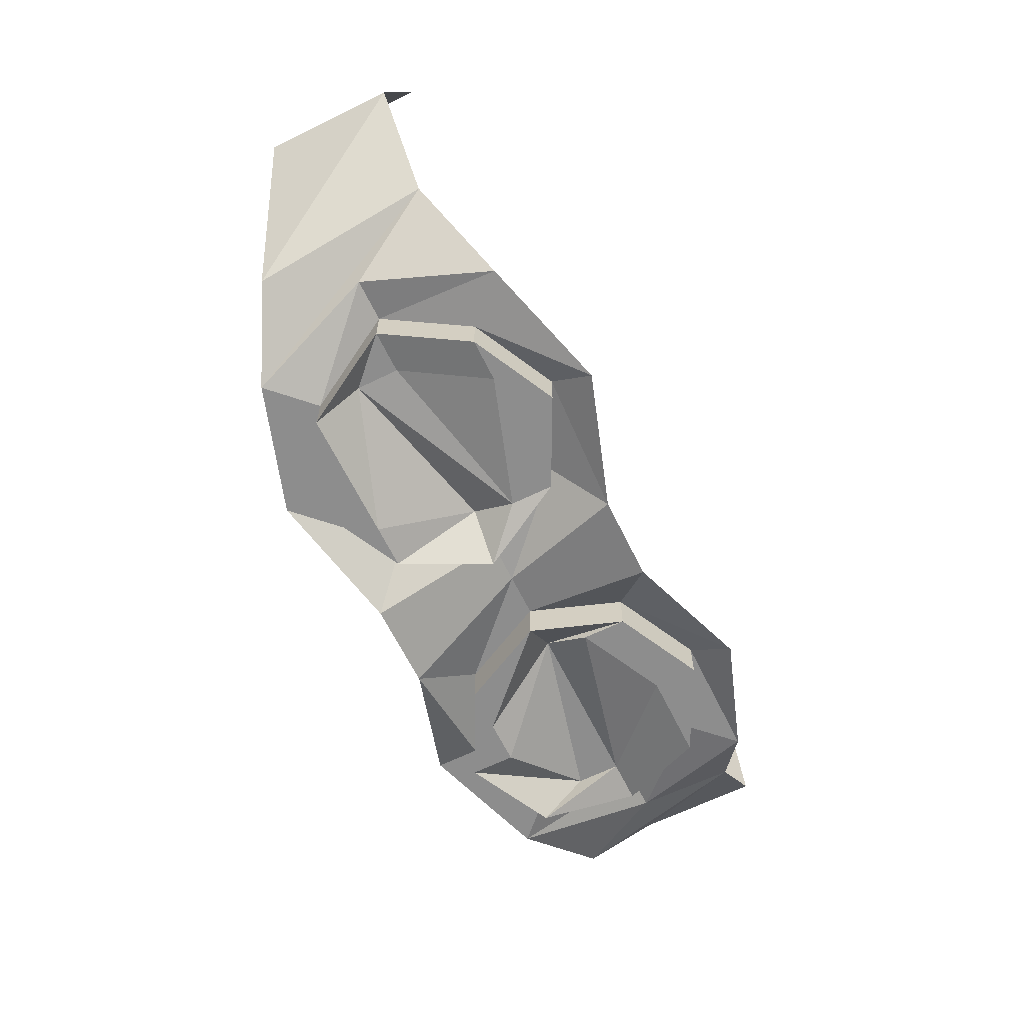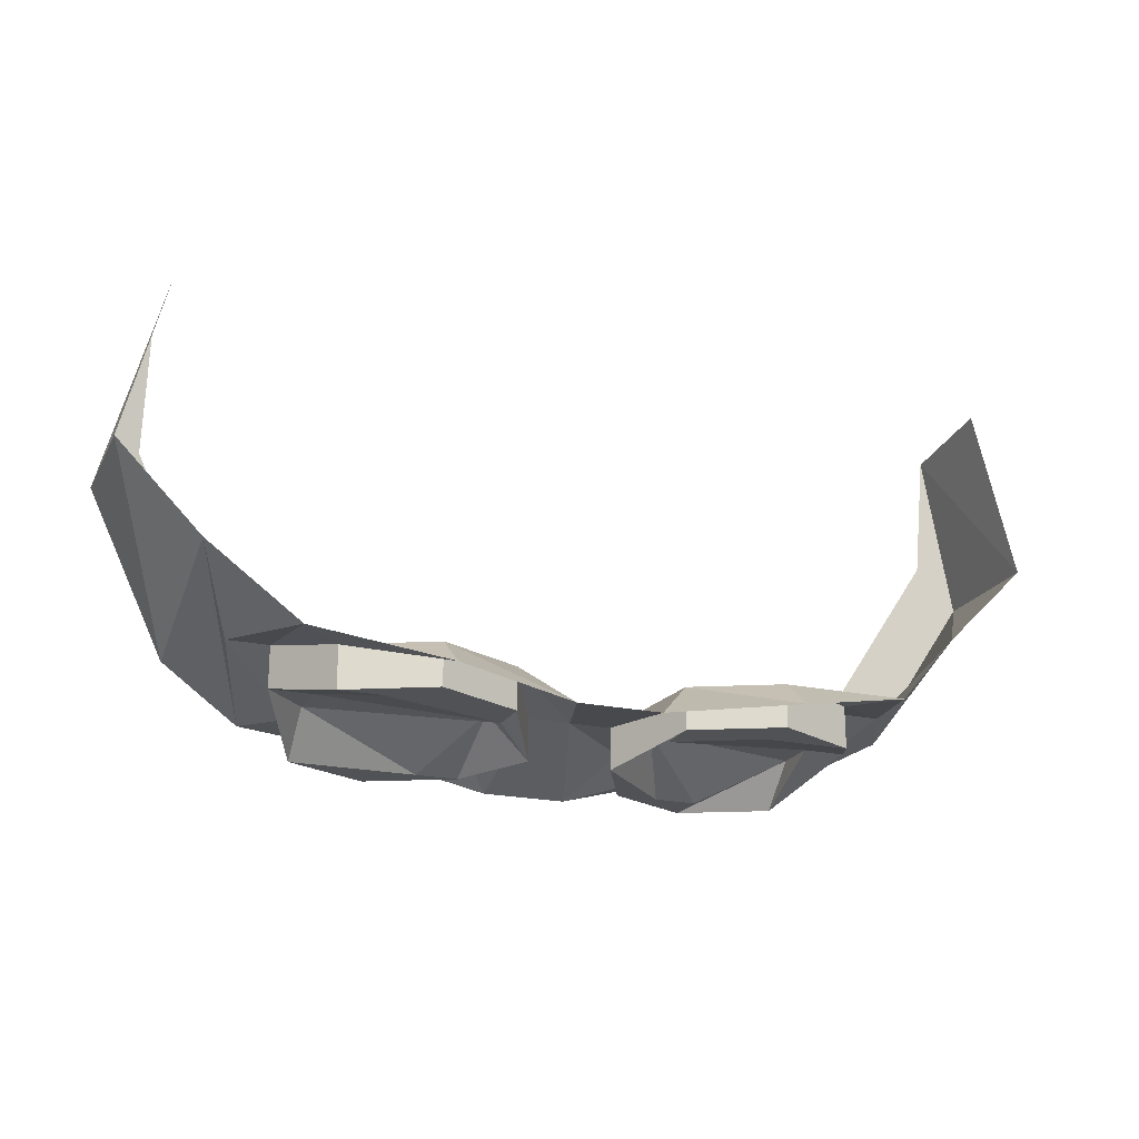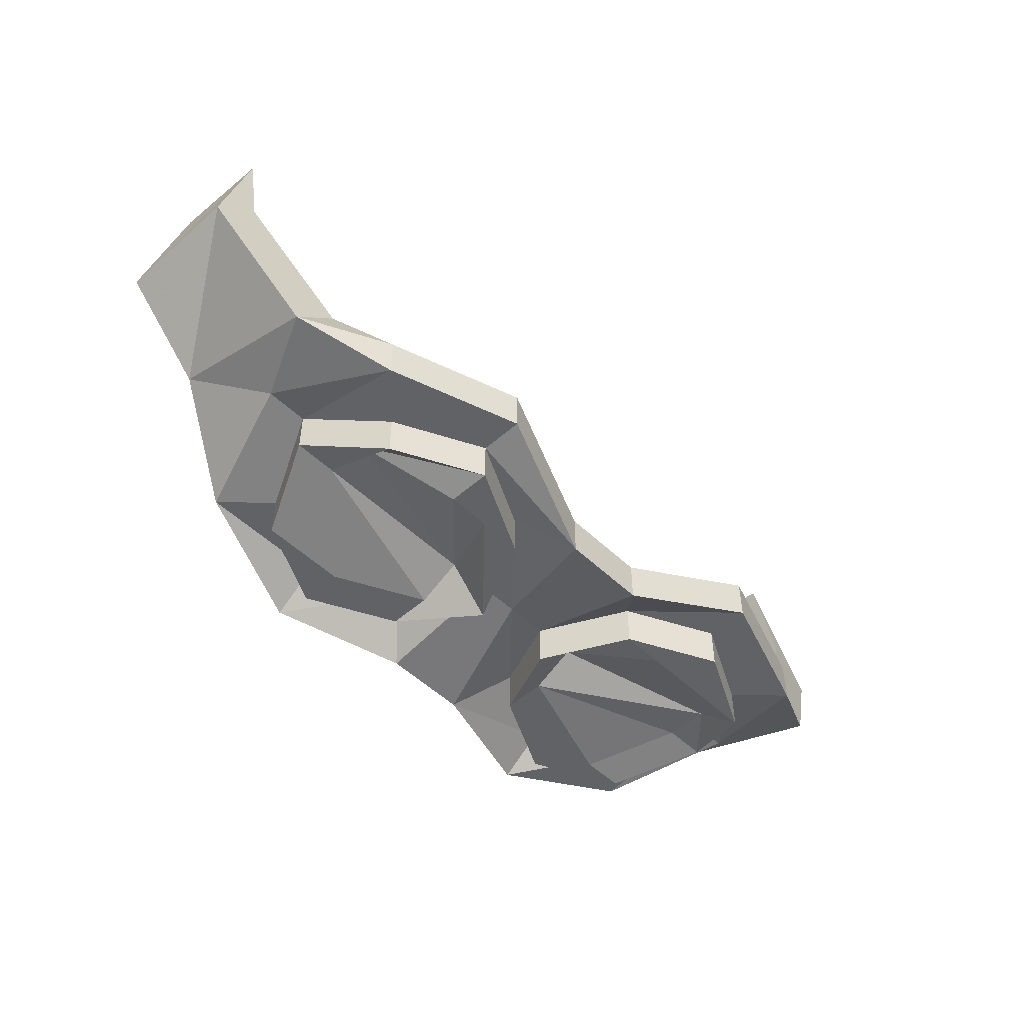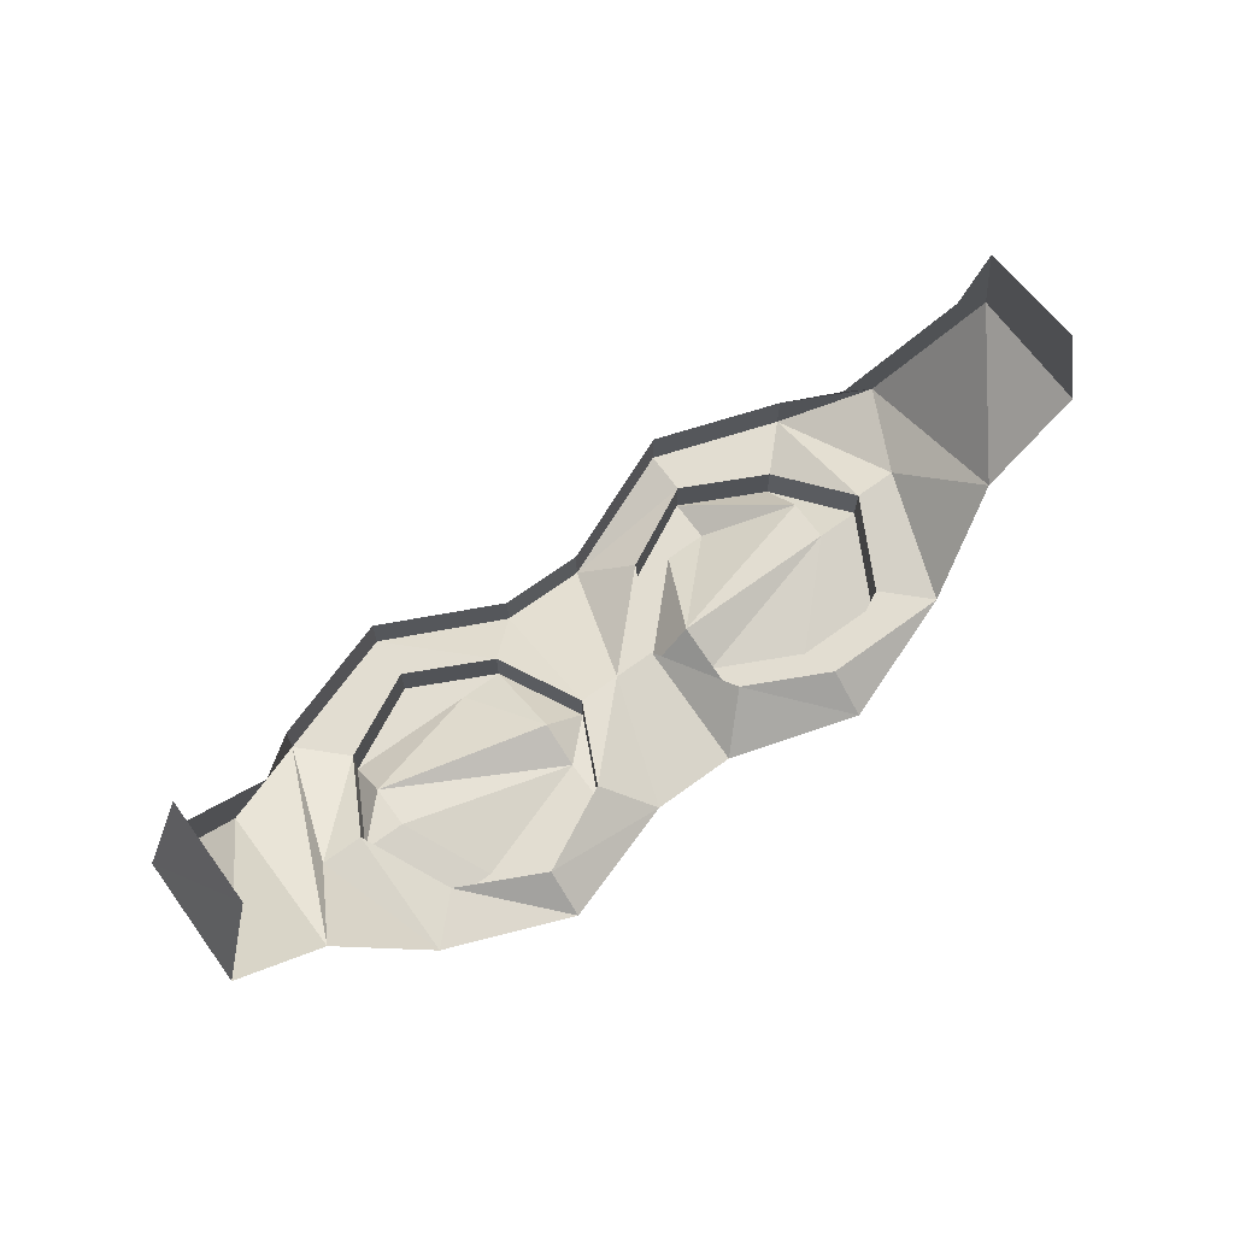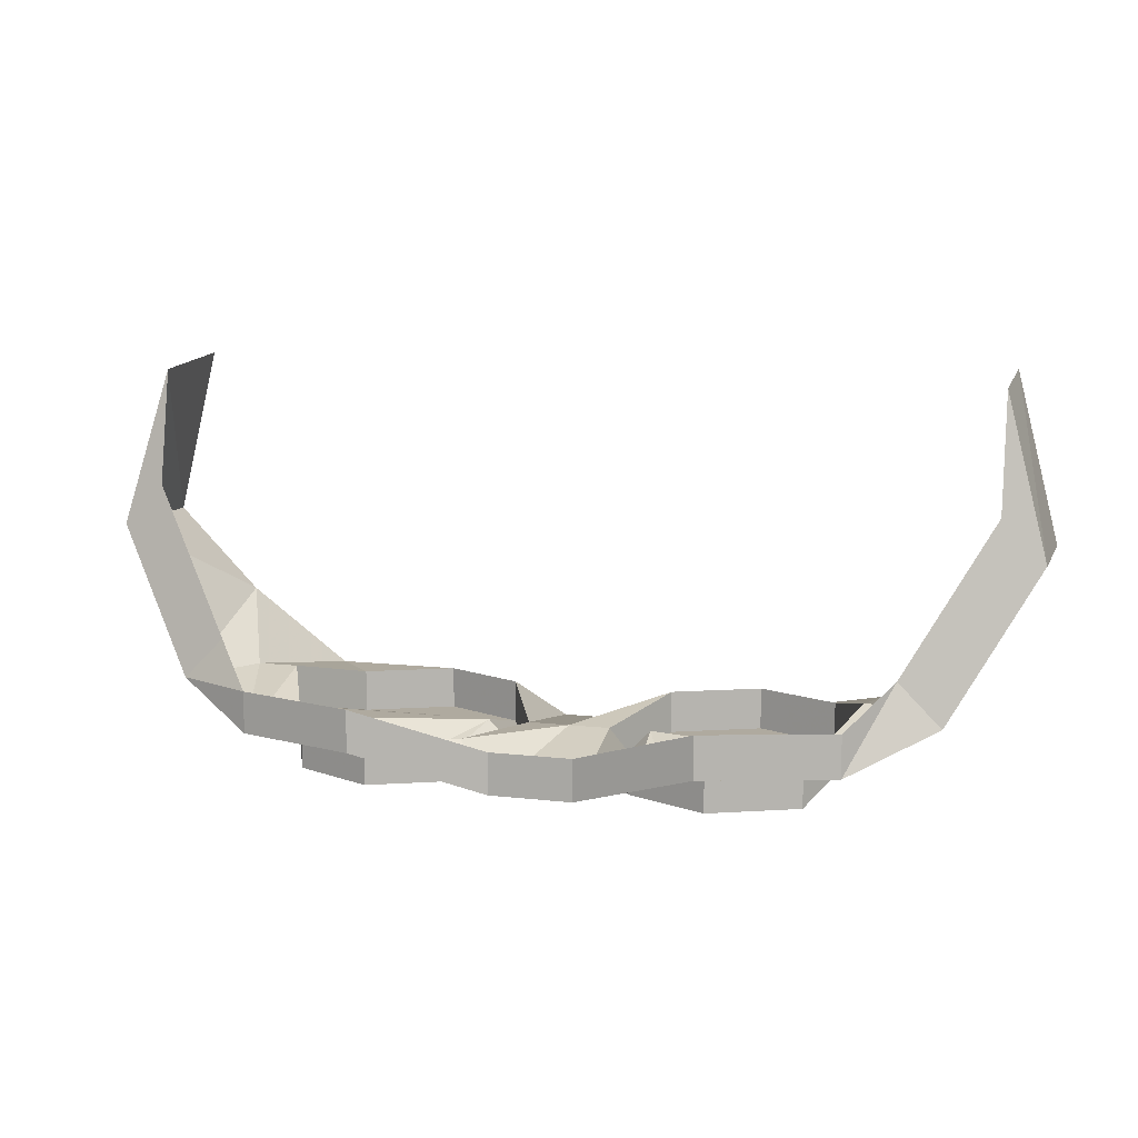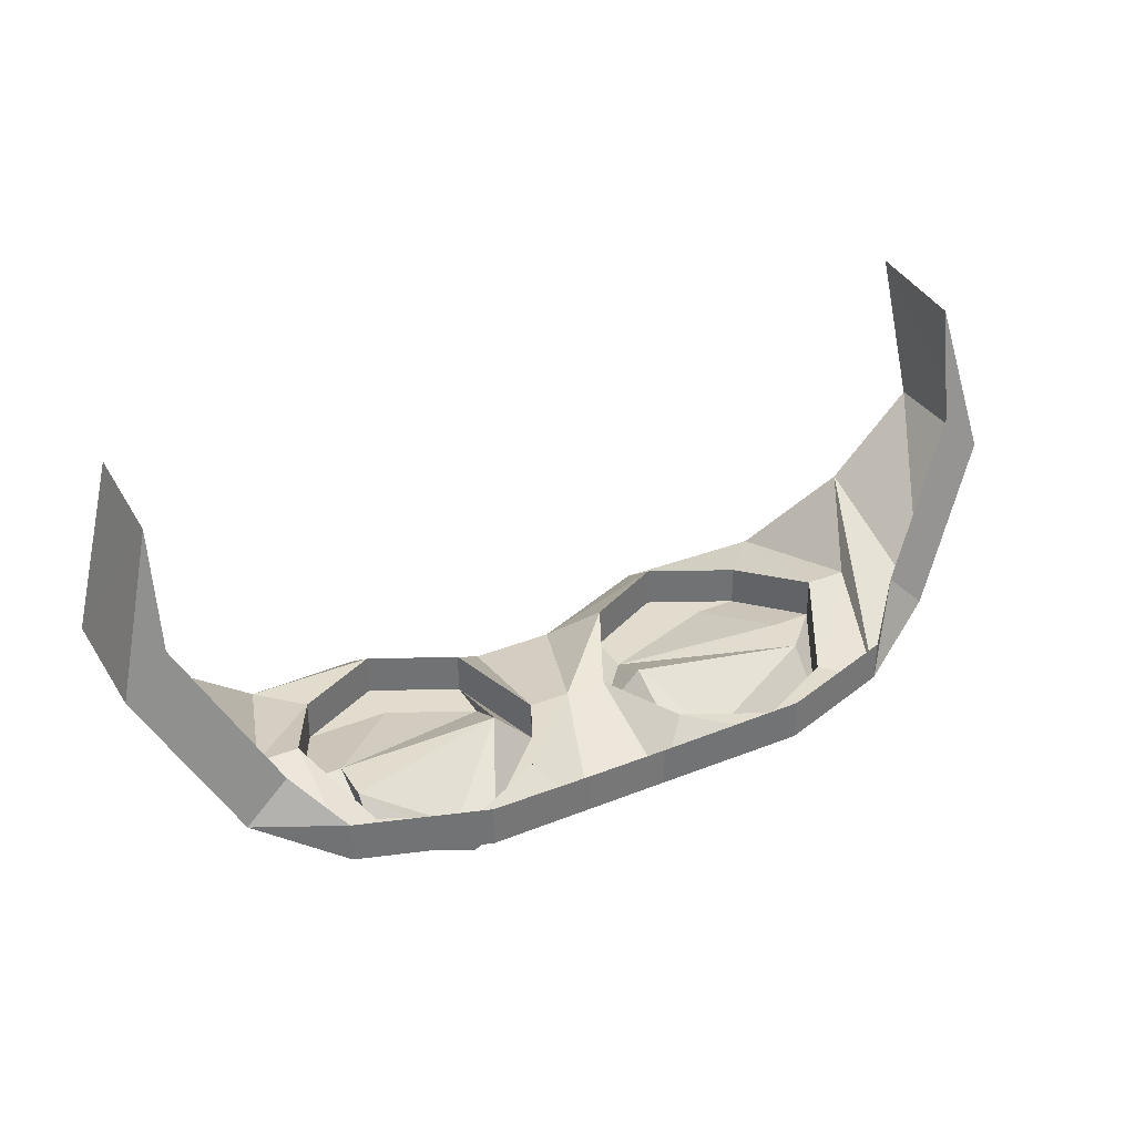
<metadata>
{"format":"obj","ext":"obj","renderer":"f3d","projection":"perspective","resolution":1024,"background":"white","views":[{"elev":-64.6,"azim":116.2,"up":"+Z"},{"elev":-21.1,"azim":158.6,"up":"+Z"},{"elev":-50.6,"azim":-46.2,"up":"+Z"},{"elev":68.5,"azim":143.8,"up":"+Z"},{"elev":9.5,"azim":17.0,"up":"+Z"},{"elev":34.6,"azim":-28.2,"up":"+Z"}]}
</metadata>
<code>
v 0.2188 -0.2656 -0.4062
v 0.125 -0.2969 -0.4062
v 0.125 -0.2656 -0.4062
v 0.1875 -0.2344 -0.4062
v 0.25 -0.1719 -0.375
v 0.2812 -0.1094 -0.3281
v 0.2812 -0.2344 -0.375
v 0.25 -0.2344 -0.3438
v 0.2188 -0.2656 -0.375
v 0.125 -0.2969 -0.375
v 0.03125 -0.2656 -0.4375
v 0.0625 -0.2344 -0.4062
v 0.0625 -0.2344 -0.4375
v 0.125 -0.2656 -0.4375
v 0.1875 -0.2344 -0.4375
v 0.2188 -0.1719 -0.375
v 0.2188 -0.07812 -0.3906
v 0 -0.1719 -0.4062
v 0.03125 -0.1719 -0.4062
v 0.03125 -0.1719 -0.4375
v 0.0625 -0.1719 -0.4062
v 0.09375 -0.2344 -0.4375
v 0.125 -0.2344 -0.4375
v 0.1875 -0.2031 -0.4062
v 0.2188 -0.1719 -0.4062
v 0.1875 -0.1094 -0.3906
v 0.125 -0.04688 -0.4141
v 0.125 -0.07812 -0.3906
v 0.03125 -0.07812 -0.4219
v 0.0625 -0.1094 -0.3906
v -0.03125 -0.07812 -0.4219
v -0.03125 -0.1719 -0.4062
v -0.0625 -0.1094 -0.3906
v -0.125 -0.04688 -0.4141
v -0.125 -0.07812 -0.3906
v -0.2188 -0.07812 -0.3906
v -0.1875 -0.1094 -0.3906
v -0.25 -0.1719 -0.375
v -0.2812 -0.1094 -0.3281
v -0.2812 -0.2344 -0.375
v -0.3438 -0.2031 -0.2656
v -0.3438 -0.1094 -0.2656
v -0.3125 -0.1875 -0.1484
v -0.3125 -0.1094 -0.1406
v 0.0625 -0.1094 -0.4219
v 0.0625 -0.1406 -0.4219
v 0.125 -0.07812 -0.4219
v 0.125 -0.1094 -0.4219
v 0.1562 -0.1094 -0.4219
v 0.1875 -0.1719 -0.4062
v 0.1875 -0.1094 -0.4219
v 0.3438 -0.1094 -0.2656
v 0.3438 -0.2031 -0.2656
v 0.3125 -0.2031 -0.2344
v 0.3125 -0.1094 -0.1406
v 0.3125 -0.1875 -0.1484
v -0.03125 -0.2656 -0.4375
v 0.03125 -0.2656 -0.4062
v -0.03125 -0.2656 -0.4062
v -0.125 -0.2969 -0.4062
v -0.125 -0.2656 -0.4062
v -0.0625 -0.2344 -0.4062
v -0.0625 -0.2344 -0.4375
v -0.03125 -0.1719 -0.4375
v -0.0625 -0.1094 -0.4219
v -0.125 -0.07812 -0.4219
v -0.1875 -0.1094 -0.4219
v -0.2188 -0.1719 -0.375
v -0.2188 -0.2656 -0.4062
v -0.2188 -0.2656 -0.375
v -0.25 -0.2344 -0.3438
v -0.3125 -0.2031 -0.2344
v -0.1875 -0.2344 -0.4062
v -0.1875 -0.2344 -0.4375
v -0.125 -0.2656 -0.4375
v -0.125 -0.2344 -0.4375
v -0.09375 -0.2344 -0.4375
v -0.0625 -0.1719 -0.4062
v -0.0625 -0.1406 -0.4219
v -0.125 -0.1094 -0.4219
v -0.1562 -0.1094 -0.4219
v -0.2188 -0.1719 -0.4062
v -0.1875 -0.1719 -0.4062
v -0.1875 -0.2031 -0.4062
v -0.125 -0.2969 -0.375
f 1 2 3
f 1 3 4
f 1 4 5
f 2 11 12
f 2 12 3
f 4 16 5
f 5 16 17
f 11 18 19
f 11 19 12
f 16 26 17
f 17 26 27
f 27 26 28
f 27 28 29
f 29 28 30
f 29 30 18
f 31 18 32
f 31 32 33
f 31 33 34
f 34 33 35
f 34 35 36
f 36 35 37
f 36 37 38
f 18 30 19
f 57 60 61
f 57 61 62
f 57 62 18
f 18 62 32
f 37 68 38
f 38 68 69
f 60 69 73
f 60 73 61
f 68 73 69
f 1 5 6
f 1 6 7
f 5 17 6
f 29 18 31
f 36 38 39
f 39 38 40
f 39 40 41
f 39 41 42
f 42 41 43
f 42 43 44
f 7 6 52
f 7 52 53
f 53 52 55
f 53 55 56
f 57 18 11
f 38 69 40
f 1 7 8
f 1 8 9
f 1 9 2
f 2 9 10
f 2 10 11
f 7 53 54
f 7 54 8
f 53 56 54
f 57 11 58
f 57 58 59
f 57 59 60
f 40 69 70
f 40 70 71
f 40 71 41
f 41 71 72
f 41 72 43
f 11 10 58
f 69 60 85
f 69 85 70
f 60 59 85
f 3 12 13
f 3 13 14
f 3 14 4
f 4 14 15
f 4 15 16
f 12 19 20
f 12 20 13
f 15 25 16
f 16 25 26
f 19 30 45
f 19 45 20
f 30 28 47
f 30 47 45
f 25 51 26
f 26 51 28
f 28 51 47
f 32 62 63
f 32 63 64
f 32 64 33
f 33 64 65
f 33 65 35
f 35 65 66
f 35 66 37
f 37 66 67
f 37 67 68
f 61 73 74
f 61 74 75
f 61 75 62
f 62 75 63
f 67 82 68
f 68 82 73
f 73 82 74
f 13 20 21
f 13 21 22
f 13 22 14
f 14 22 23
f 14 23 15
f 15 23 24
f 15 24 25
f 20 45 46
f 20 46 21
f 45 47 48
f 45 48 46
f 24 50 25
f 25 50 51
f 47 51 49
f 47 49 48
f 51 50 49
f 63 75 76
f 63 76 77
f 63 77 64
f 64 77 78
f 64 78 65
f 65 78 79
f 65 79 66
f 66 79 80
f 66 80 67
f 67 80 81
f 67 81 82
f 74 82 83
f 74 83 84
f 74 84 75
f 75 84 76
f 82 81 83
f 21 46 24
f 21 24 22
f 22 24 23
f 46 48 49
f 46 49 50
f 46 50 24
f 76 84 78
f 76 78 77
f 83 81 80
f 83 80 79
f 83 79 78
f 83 78 84

</code>
